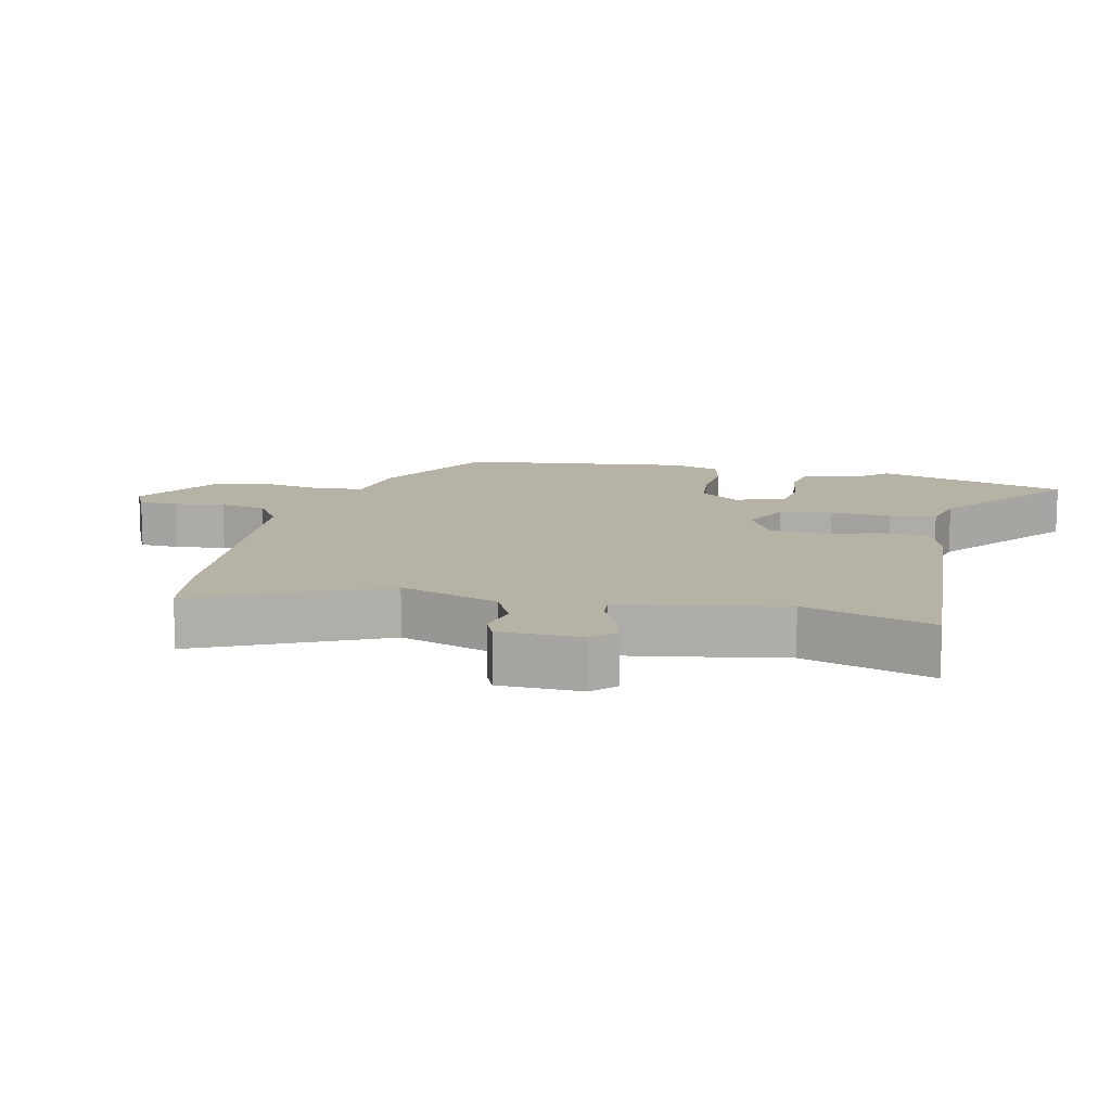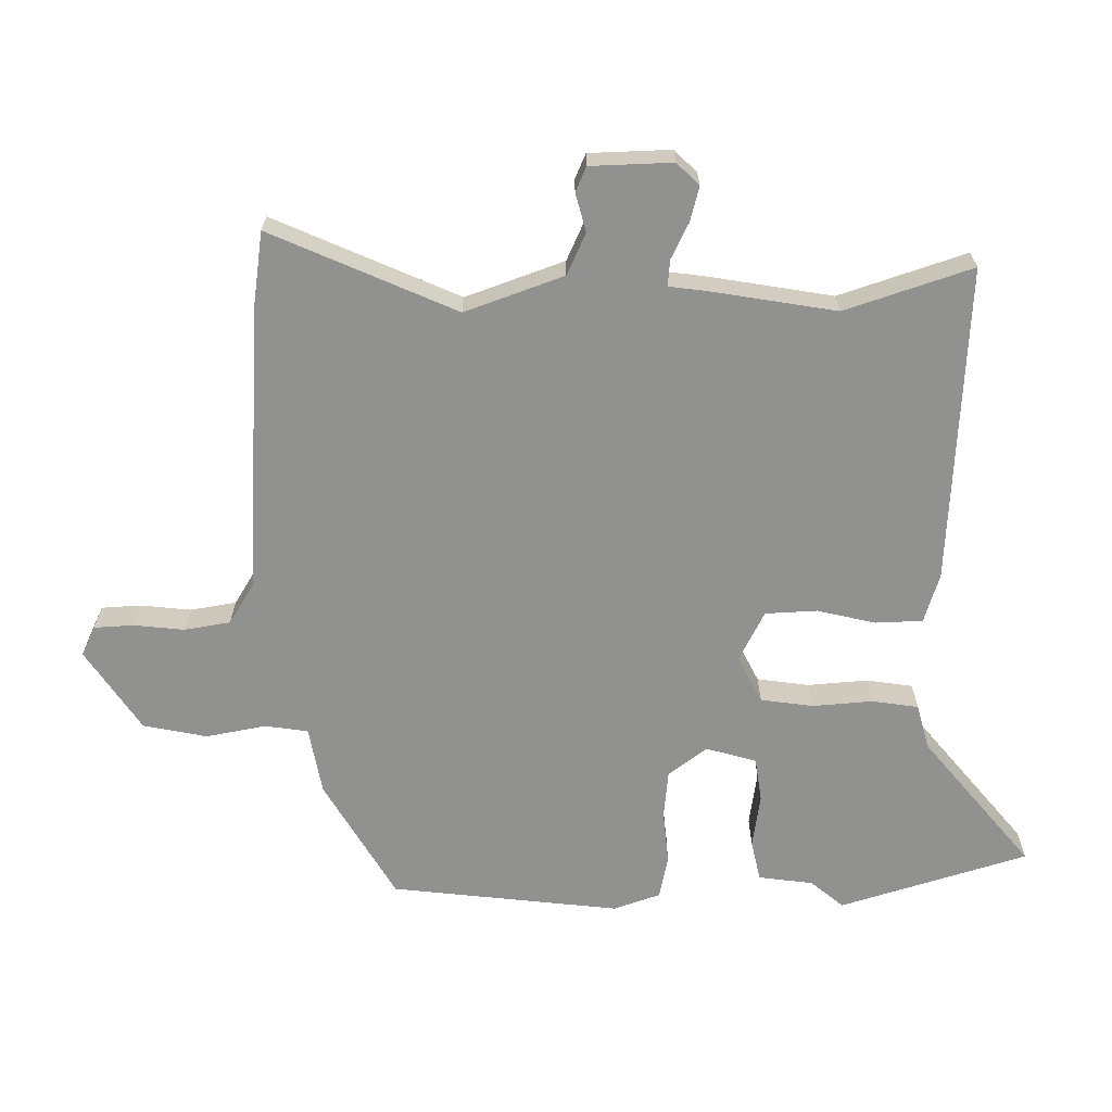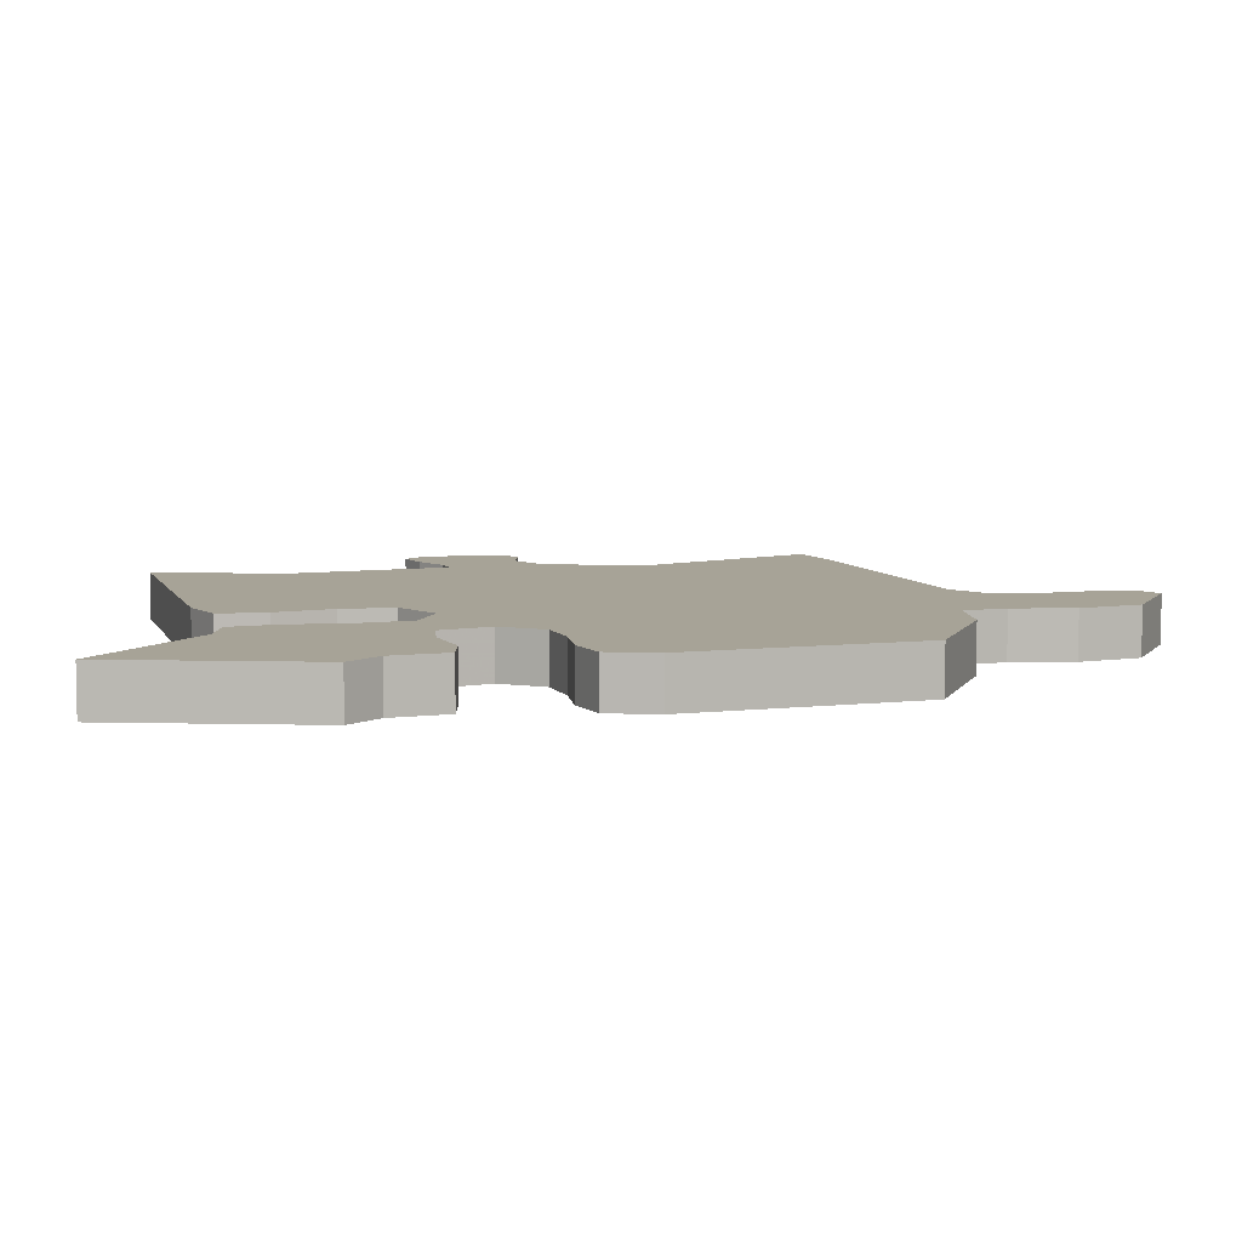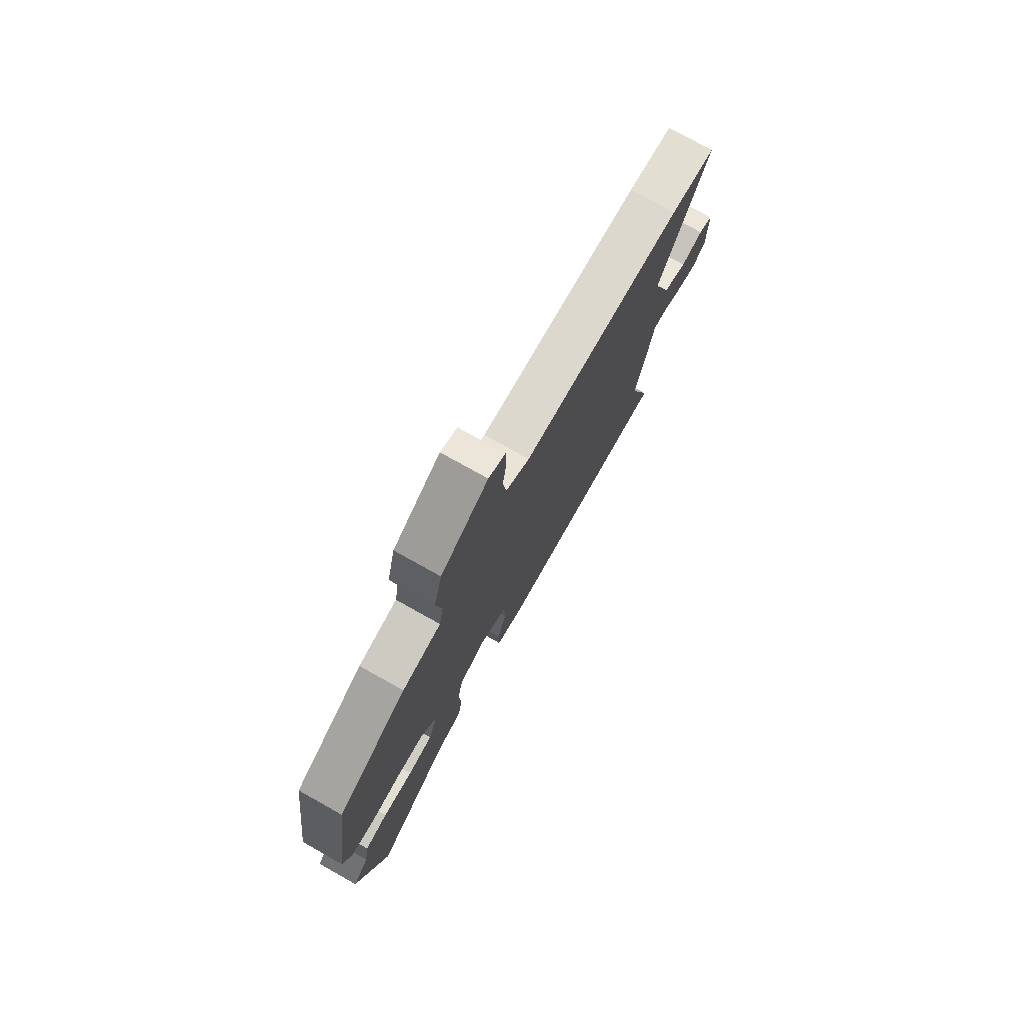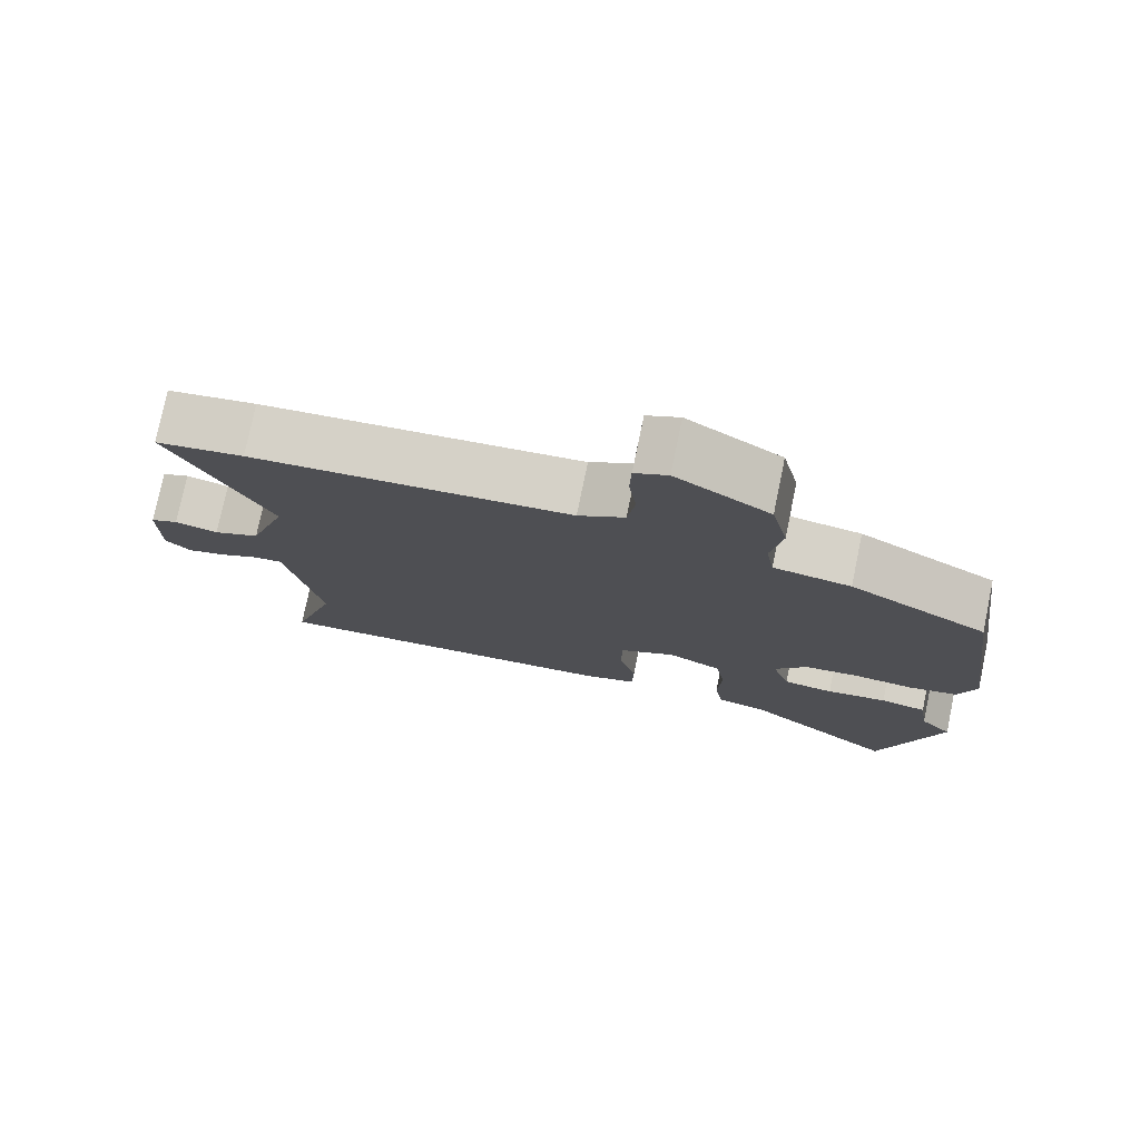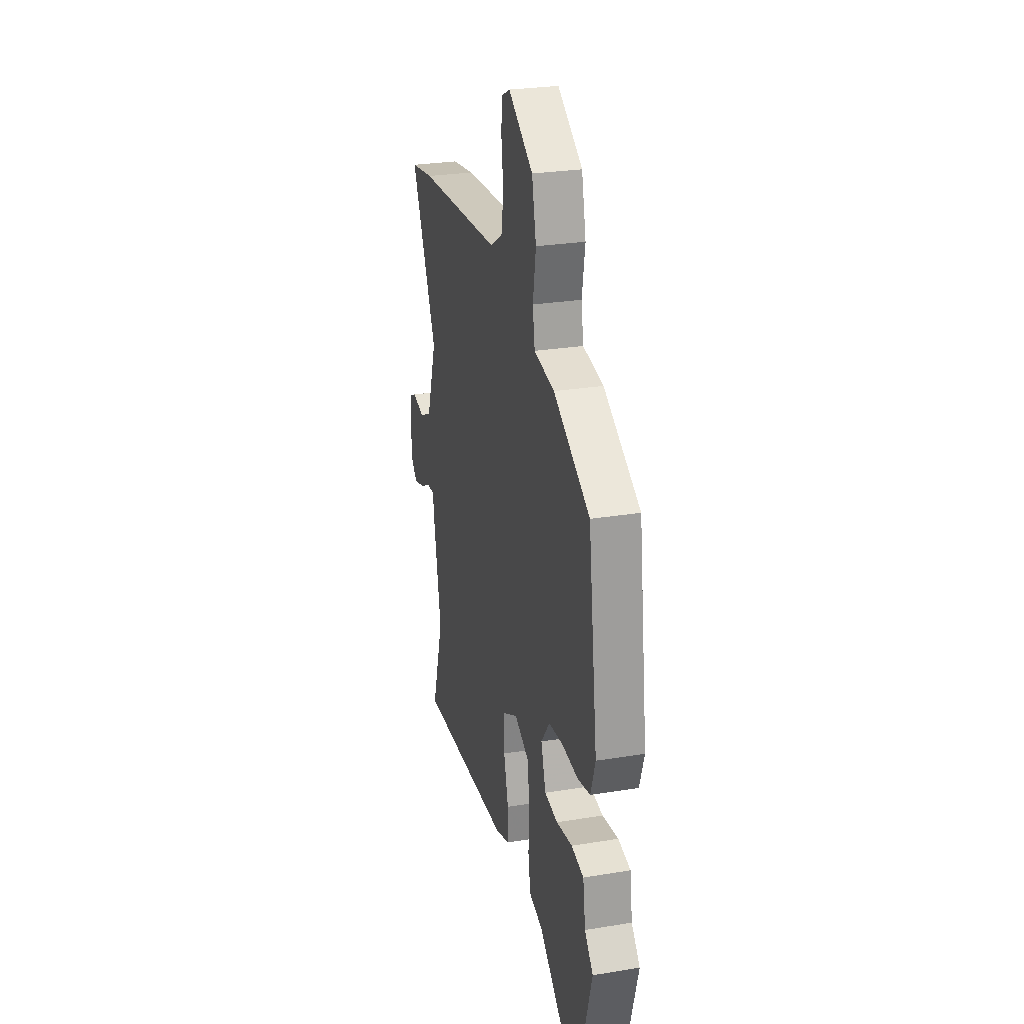
<metadata>
{"format":"obj","ext":"obj","renderer":"f3d","projection":"perspective","resolution":1024,"background":"white","views":[{"elev":12.4,"azim":103.4,"up":"+Y"},{"elev":-65.9,"azim":91.9,"up":"+Y"},{"elev":6.7,"azim":-101.6,"up":"+Y"},{"elev":76.9,"azim":-60.8,"up":"+Z"},{"elev":76.8,"azim":-168.3,"up":"+Z"},{"elev":27.4,"azim":-104.2,"up":"+Z"}]}
</metadata>
<code>
v -0.462 0.07 -0.634
v -0.543 0.07 -0.347
v -0.5 0.07 -0.299
v -0.487 0.07 -0.216
v -0.425 0.07 -0.204
v -0.344 0.07 -0.218
v -0.277 0.07 -0.21
v -0.253 0.07 -0.134
v -0.296 0.07 -0.075
v -0.369 0.07 -0.066
v -0.45 0.07 -0.072
v -0.514 0.07 -0.057
v -0.537 0.07 0.014
v -0.489 0.07 0.36
v -0.305 0.07 0.462
v -0.202 0.07 0.478
v -0.191 0.07 0.543
v -0.206 0.07 0.634
v -0.184 0.07 0.73
v -0.059 0.07 0.809
v -0.015 0.07 0.787
v -0.013 0.07 0.727
v -0.023 0.07 0.651
v -0.013 0.07 0.581
v 0.049 0.07 0.541
v 0.476 0.07 0.504
v 0.594 0.07 0.484
v 0.464 0.07 0.208
v 0.514 0.07 0.058
v 0.576 0.07 0.028
v 0.634 0.07 0.042
v 0.671 0.07 0.025
v 0.672 0.07 -0.099
v 0.638 0.07 -0.132
v 0.586 0.07 -0.117
v 0.532 0.07 -0.089
v 0.493 0.07 -0.085
v 0.484 0.07 -0.143
v 0.448 0.07 -0.33
v 0.507 0.07 -0.523
v 0.028 0.07 -0.486
v -0.045 0.07 -0.461
v -0.046 0.07 -0.39
v -0.023 0.07 -0.302
v -0.025 0.07 -0.224
v -0.099 0.07 -0.184
v -0.171 0.07 -0.218
v -0.184 0.07 -0.297
v -0.179 0.07 -0.388
v -0.191 0.07 -0.458
v -0.26 0.07 -0.475
v -0.462 0 -0.634
v -0.543 0 -0.347
v -0.5 0 -0.299
v -0.487 0 -0.216
v -0.425 0 -0.204
v -0.344 0 -0.218
v -0.277 0 -0.21
v -0.253 0 -0.134
v -0.296 0 -0.075
v -0.369 0 -0.066
v -0.45 0 -0.072
v -0.514 0 -0.057
v -0.537 0 0.014
v -0.489 0 0.36
v -0.305 0 0.462
v -0.202 0 0.478
v -0.191 0 0.543
v -0.206 0 0.634
v -0.184 0 0.73
v -0.059 0 0.809
v -0.015 0 0.787
v -0.013 0 0.727
v -0.023 0 0.651
v -0.013 0 0.581
v 0.049 0 0.541
v 0.476 0 0.504
v 0.594 0 0.484
v 0.464 0 0.208
v 0.514 0 0.058
v 0.576 0 0.028
v 0.634 0 0.042
v 0.671 0 0.025
v 0.672 0 -0.099
v 0.638 0 -0.132
v 0.586 0 -0.117
v 0.532 0 -0.089
v 0.493 0 -0.085
v 0.484 0 -0.143
v 0.448 0 -0.33
v 0.507 0 -0.523
v 0.028 0 -0.486
v -0.045 0 -0.461
v -0.046 0 -0.39
v -0.023 0 -0.302
v -0.025 0 -0.224
v -0.099 0 -0.184
v -0.171 0 -0.218
v -0.184 0 -0.297
v -0.179 0 -0.388
v -0.191 0 -0.458
v -0.26 0 -0.475
f 48 49 50 51
f 47 48 51 1
f 41 42 43 44
f 39 40 41 44
f 37 38 39 44
f 37 44 45
f 33 34 35 36
f 33 36 37
f 30 31 32 33
f 29 30 33 37
f 28 29 37 45
f 25 26 27 28
f 24 25 28 45
f 20 21 22 23
f 17 18 19 20
f 16 17 20 23
f 13 14 15 16
f 10 11 12 13
f 9 10 13 16
f 8 9 16 23
f 3 4 5 6
f 3 6 7
f 47 1 2 3
f 46 47 3 7
f 24 45 46
f 8 23 24 46
f 7 8 46
f 102 101 100 99
f 52 102 99 98
f 95 94 93 92
f 95 92 91 90
f 95 90 89 88
f 96 95 88
f 87 86 85 84
f 88 87 84
f 84 83 82 81
f 88 84 81 80
f 96 88 80 79
f 79 78 77 76
f 96 79 76 75
f 74 73 72 71
f 71 70 69 68
f 74 71 68 67
f 67 66 65 64
f 64 63 62 61
f 67 64 61 60
f 74 67 60 59
f 57 56 55 54
f 58 57 54
f 54 53 52 98
f 58 54 98 97
f 97 96 75
f 97 75 74 59
f 97 59 58
f 1 52 53 2
f 2 53 54 3
f 3 54 55 4
f 4 55 56 5
f 5 56 57 6
f 6 57 58 7
f 7 58 59 8
f 8 59 60 9
f 9 60 61 10
f 10 61 62 11
f 11 62 63 12
f 12 63 64 13
f 13 64 65 14
f 14 65 66 15
f 15 66 67 16
f 16 67 68 17
f 17 68 69 18
f 18 69 70 19
f 19 70 71 20
f 20 71 72 21
f 21 72 73 22
f 22 73 74 23
f 23 74 75 24
f 24 75 76 25
f 25 76 77 26
f 26 77 78 27
f 27 78 79 28
f 28 79 80 29
f 29 80 81 30
f 30 81 82 31
f 31 82 83 32
f 32 83 84 33
f 33 84 85 34
f 34 85 86 35
f 35 86 87 36
f 36 87 88 37
f 37 88 89 38
f 38 89 90 39
f 39 90 91 40
f 40 91 92 41
f 41 92 93 42
f 42 93 94 43
f 43 94 95 44
f 44 95 96 45
f 45 96 97 46
f 46 97 98 47
f 47 98 99 48
f 48 99 100 49
f 49 100 101 50
f 50 101 102 51
f 51 102 52 1

</code>
